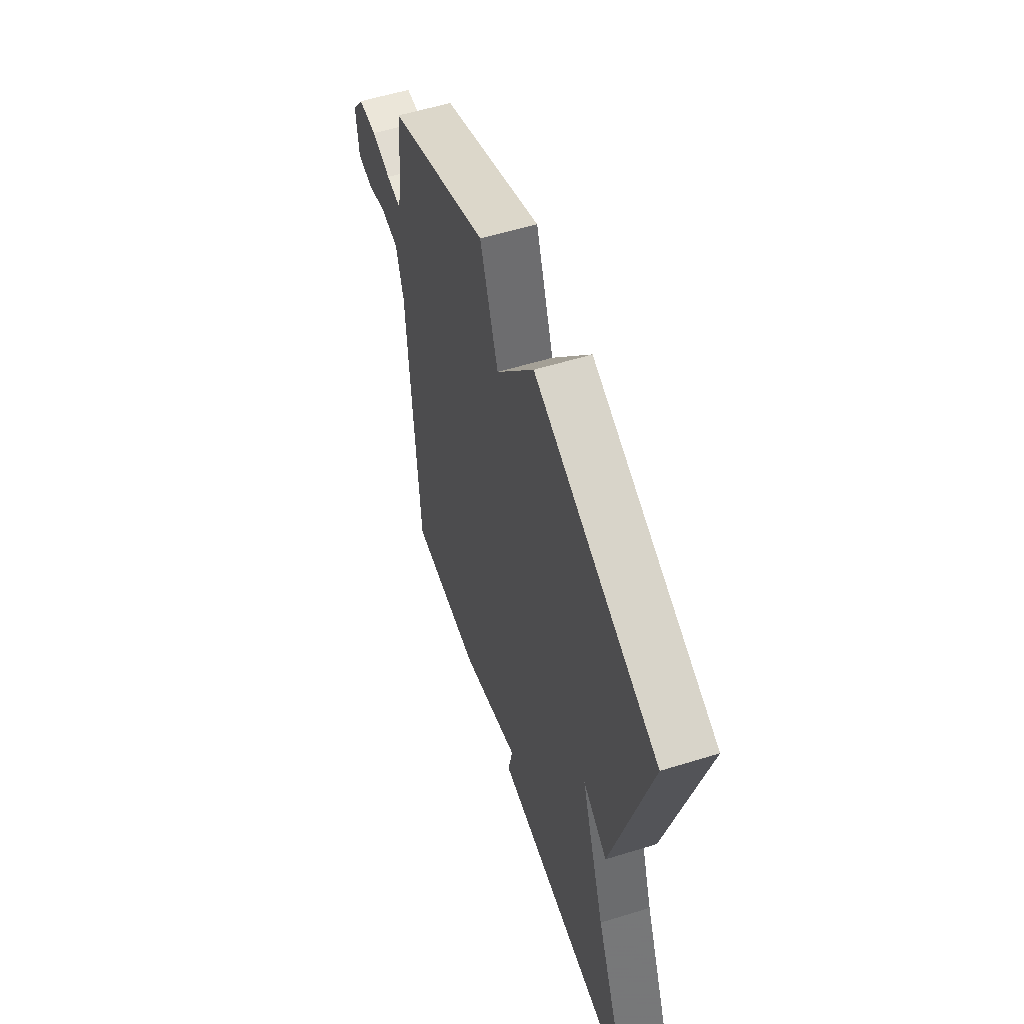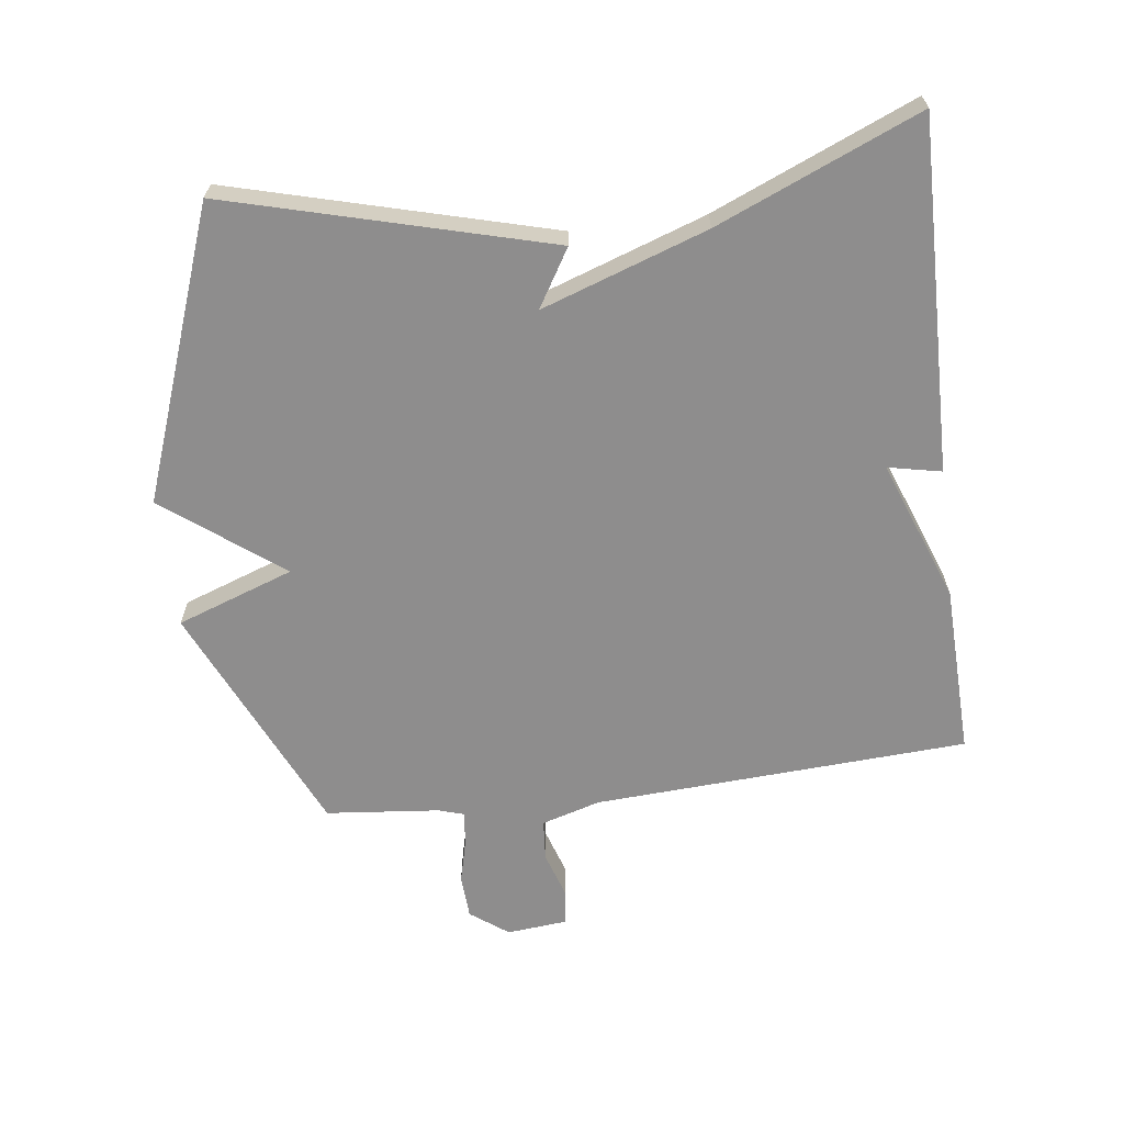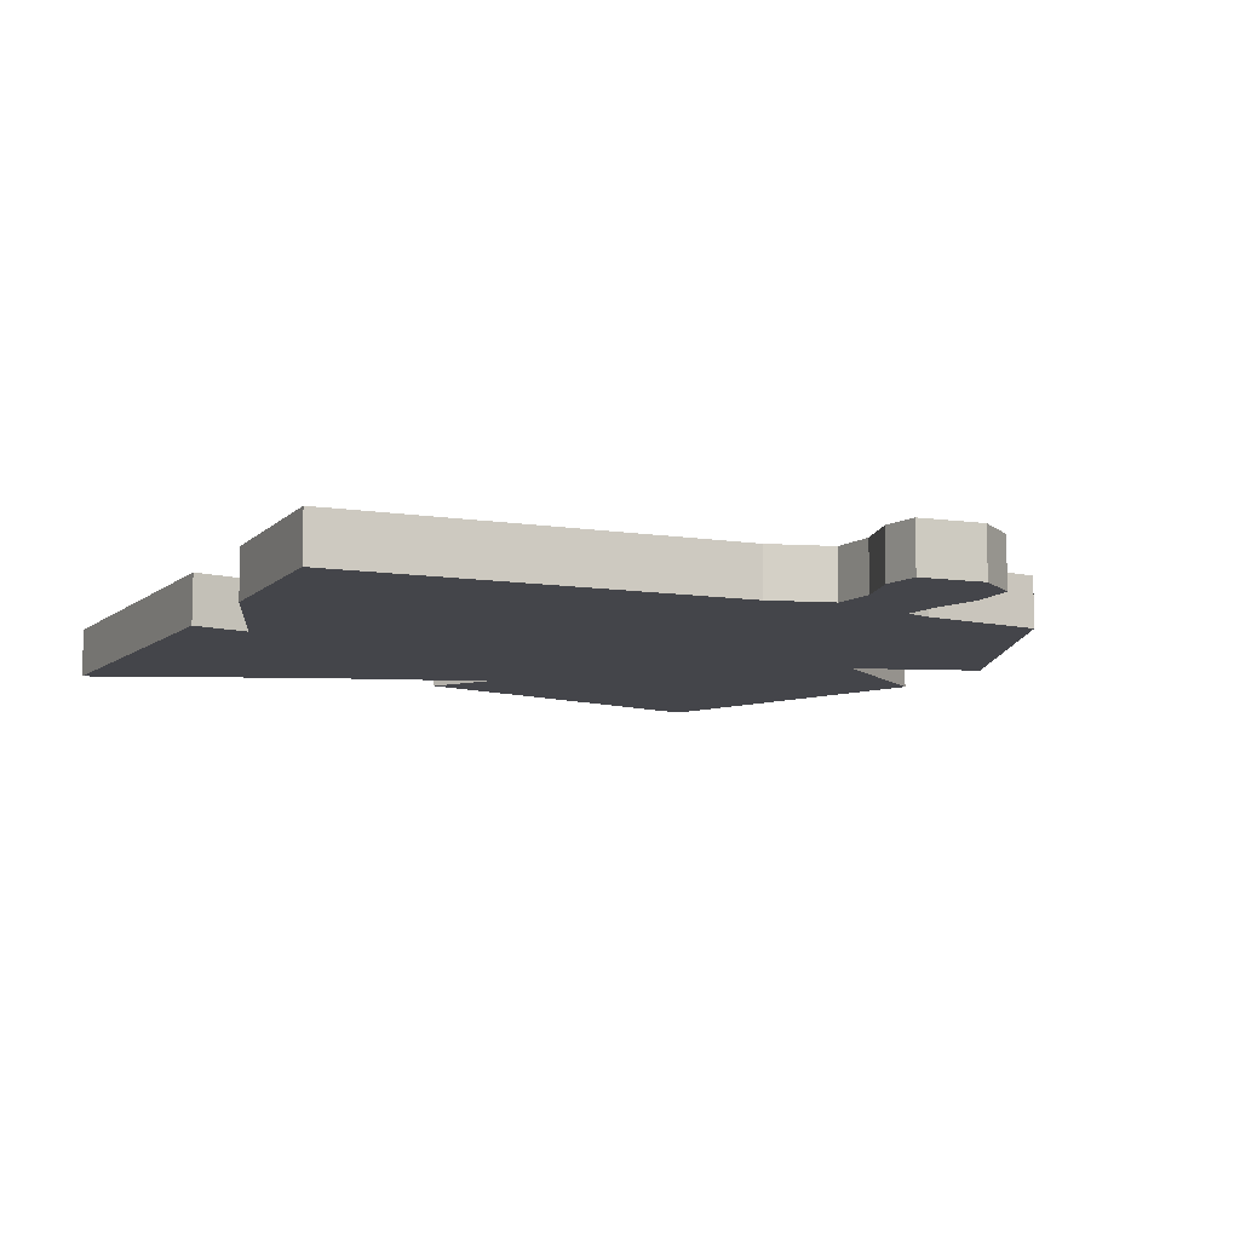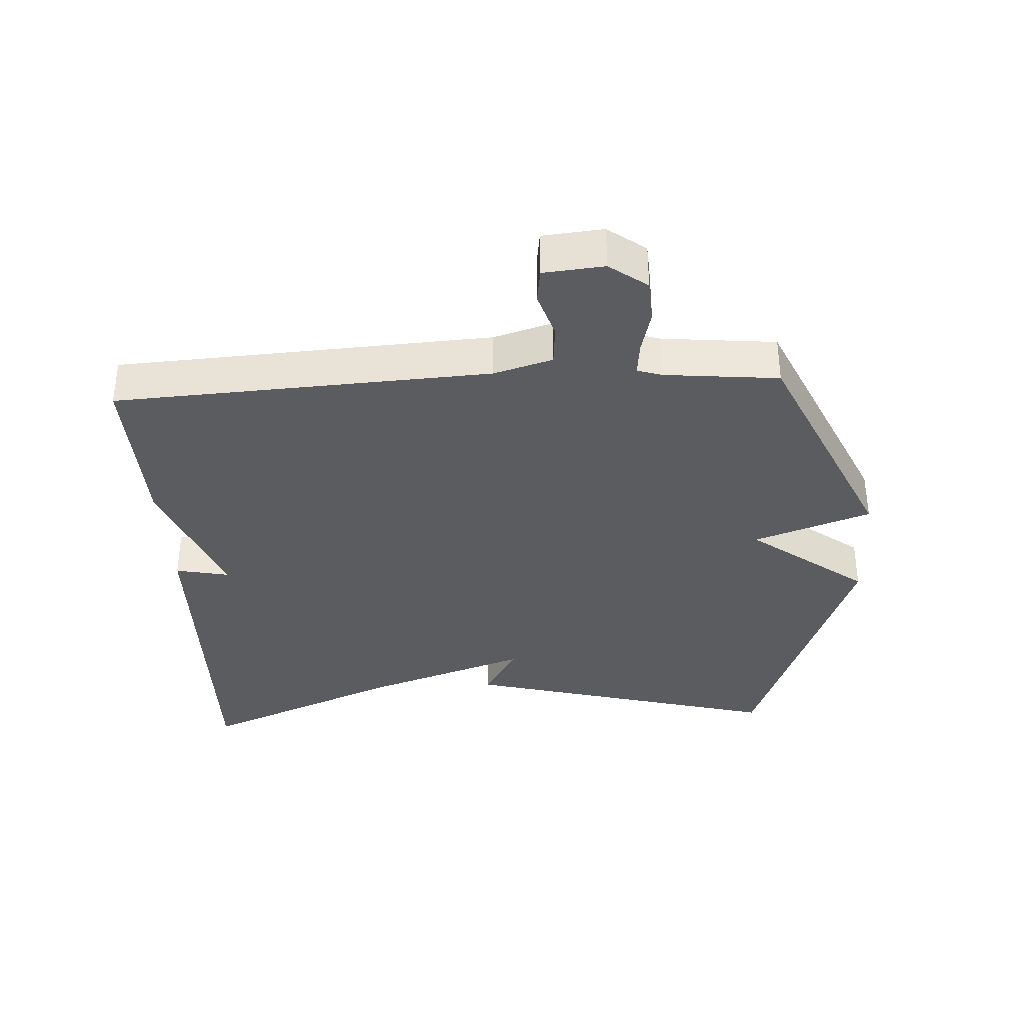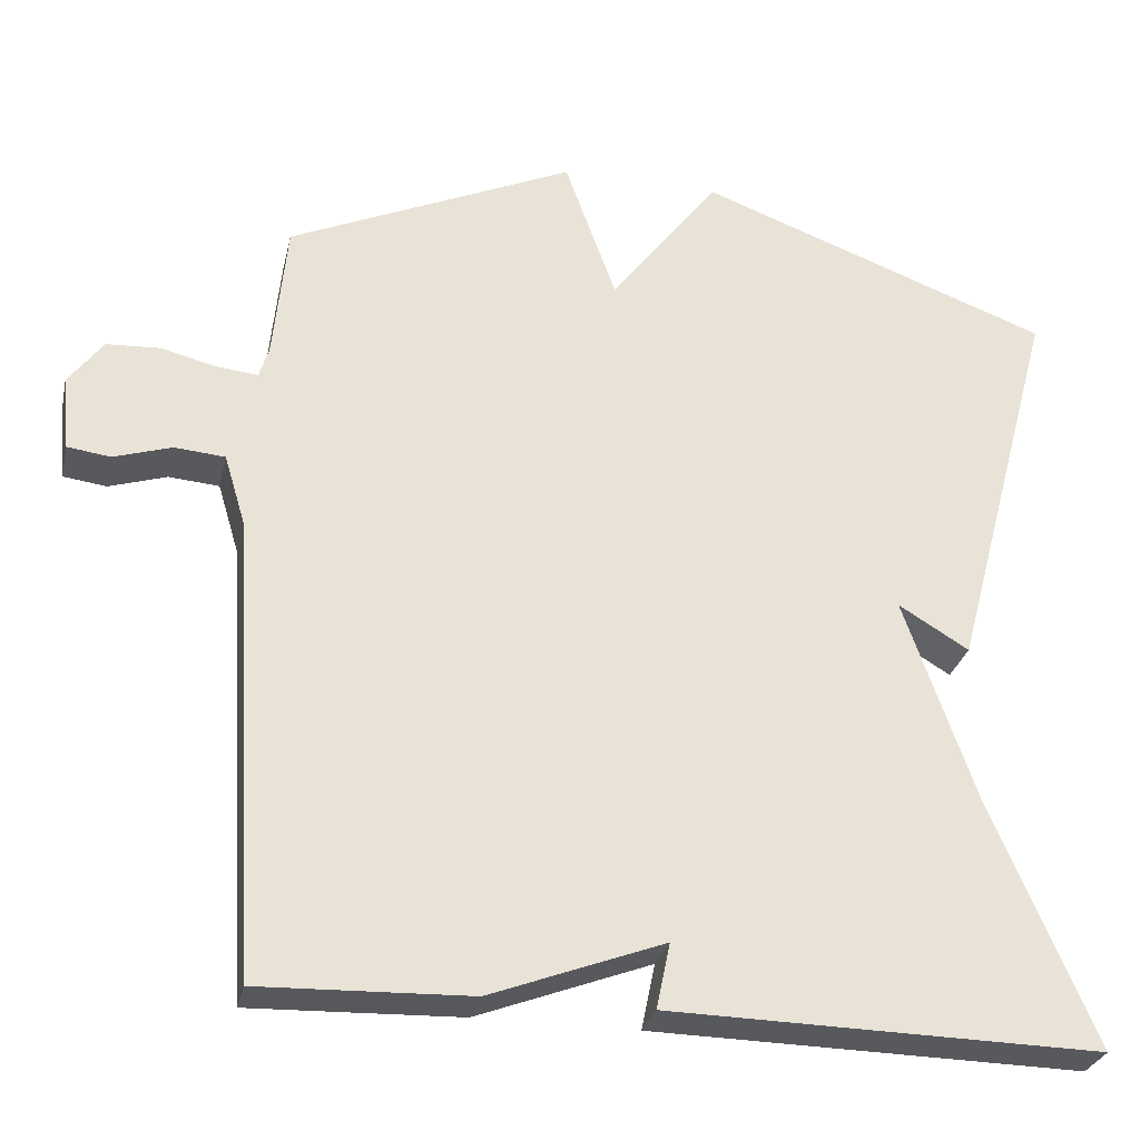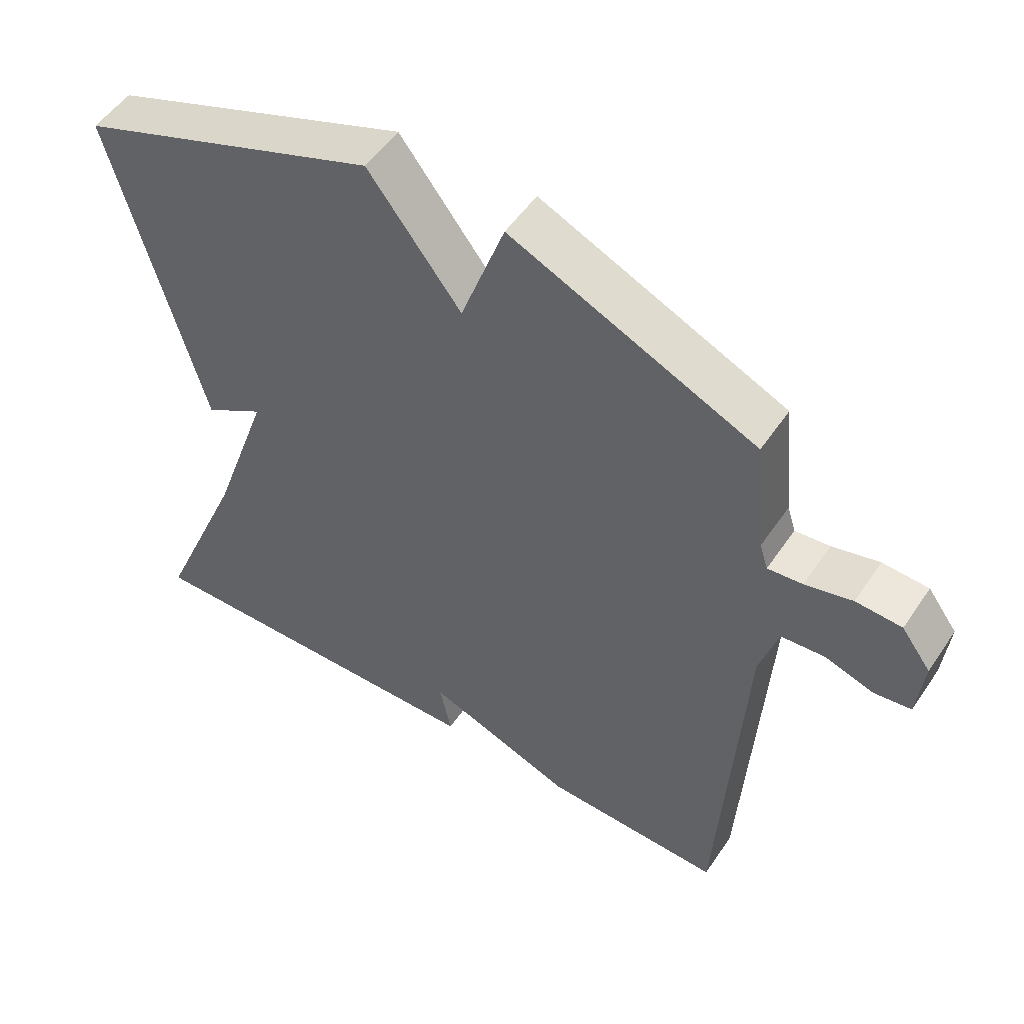
<metadata>
{"format":"obj","ext":"obj","renderer":"f3d","projection":"perspective","resolution":1024,"background":"white","views":[{"elev":56.8,"azim":72.1,"up":"+Z"},{"elev":-64.7,"azim":97.2,"up":"+Y"},{"elev":-9.2,"azim":-116.3,"up":"+Y"},{"elev":-35.3,"azim":-86.9,"up":"+Y"},{"elev":-29.1,"azim":-12.6,"up":"+Z"},{"elev":52.2,"azim":-146.8,"up":"+Z"}]}
</metadata>
<code>
v 0.5 0.07 0.5
v 0.369 0.07 0.009
v 0.281 0.07 0.062
v 0.369 0.07 -0.191
v 0.5 0.07 -0.5
v -0.038 0.07 -0.491
v -0.021 0.07 -0.409
v -0.238 0.07 -0.491
v -0.5 0.07 -0.5
v -0.534 0.07 0.075
v -0.561 0.07 0.165
v -0.624 0.07 0.17
v -0.696 0.07 0.147
v -0.75 0.07 0.154
v -0.759 0.07 0.247
v -0.716 0.07 0.305
v -0.649 0.07 0.309
v -0.58 0.07 0.292
v -0.529 0.07 0.287
v -0.517 0.07 0.326
v -0.5 0.07 0.5
v -0.142 0.07 0.662
v -0.078 0.07 0.483
v 0.058 0.07 0.662
v 0.5 0 0.5
v 0.369 0 0.009
v 0.281 0 0.062
v 0.369 0 -0.191
v 0.5 0 -0.5
v -0.038 0 -0.491
v -0.021 0 -0.409
v -0.238 0 -0.491
v -0.5 0 -0.5
v -0.534 0 0.075
v -0.561 0 0.165
v -0.624 0 0.17
v -0.696 0 0.147
v -0.75 0 0.154
v -0.759 0 0.247
v -0.716 0 0.305
v -0.649 0 0.309
v -0.58 0 0.292
v -0.529 0 0.287
v -0.517 0 0.326
v -0.5 0 0.5
v -0.142 0 0.662
v -0.078 0 0.483
v 0.058 0 0.662
f 1 2 3
f 24 1 3
f 23 24 3
f 20 21 22 23
f 23 3 4
f 20 23 4
f 19 20 4
f 18 19 4 5
f 16 17 18
f 15 16 18
f 14 15 18
f 13 14 18
f 12 13 18
f 11 12 18
f 10 11 18 5
f 7 8 9 10
f 7 10 5
f 5 6 7
f 27 26 25
f 27 25 48
f 27 48 47
f 47 46 45 44
f 28 27 47
f 28 47 44
f 28 44 43
f 29 28 43 42
f 42 41 40
f 42 40 39
f 42 39 38
f 42 38 37
f 42 37 36
f 42 36 35
f 29 42 35 34
f 34 33 32 31
f 29 34 31
f 31 30 29
f 1 25 26 2
f 2 26 27 3
f 3 27 28 4
f 4 28 29 5
f 5 29 30 6
f 6 30 31 7
f 7 31 32 8
f 8 32 33 9
f 9 33 34 10
f 10 34 35 11
f 11 35 36 12
f 12 36 37 13
f 13 37 38 14
f 14 38 39 15
f 15 39 40 16
f 16 40 41 17
f 17 41 42 18
f 18 42 43 19
f 19 43 44 20
f 20 44 45 21
f 21 45 46 22
f 22 46 47 23
f 23 47 48 24
f 24 48 25 1

</code>
